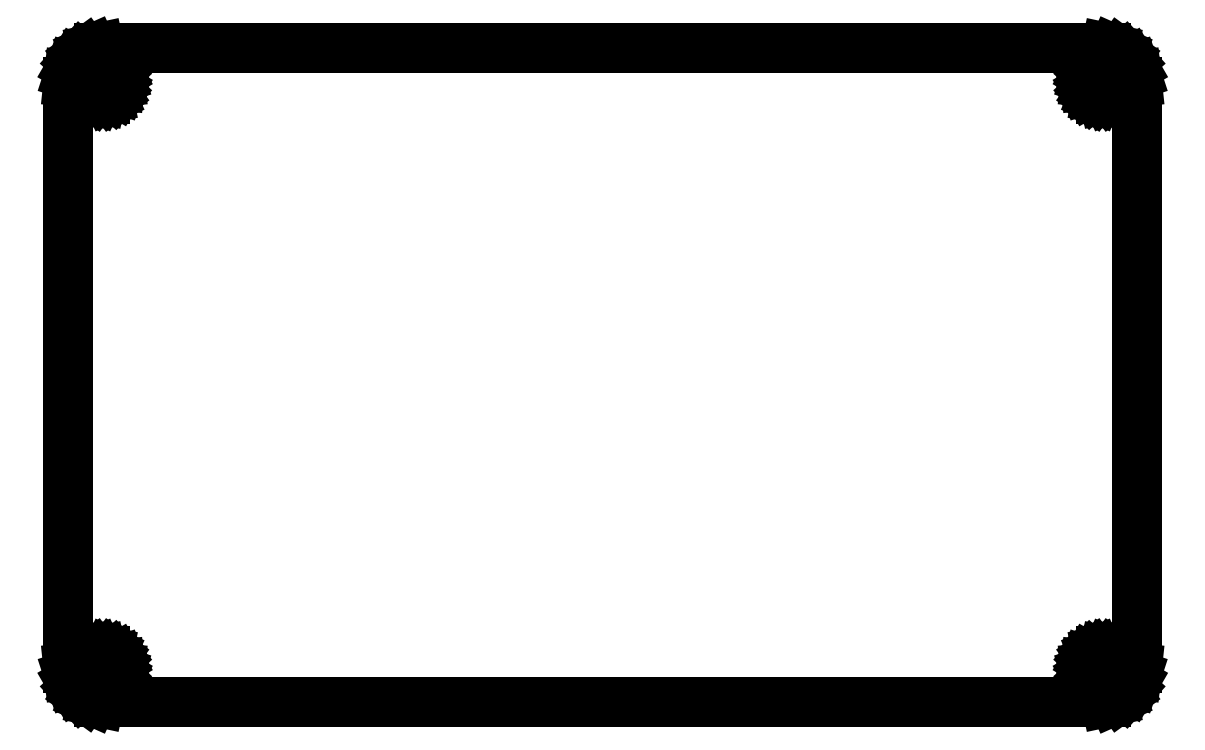
<metadata>
{"format":"dxf","ext":"dxf","renderer":"ezdxf+matplotlib","layout":"modelspace","background":"white","min_lineweight":24,"dpi":150}
</metadata>
<code>
0
SECTION
2
ENTITIES
0
LINE
8
0
10
29.62
20
-18.9
11
30
21
-18.73
0
LINE
8
0
10
30
20
-18.73
11
30.34
21
-18.49
0
LINE
8
0
10
30.34
20
-18.49
11
30.62
21
-18.18
0
LINE
8
0
10
30.62
20
-18.18
11
30.83
21
-17.81
0
LINE
8
0
10
30.83
20
-17.81
11
30.96
21
-17.42
0
LINE
8
0
10
30.96
20
-17.42
11
31
21
-17
0
LINE
8
0
10
31
20
-17
11
31
21
17
0
LINE
8
0
10
31
20
17
11
30.96
21
17.42
0
LINE
8
0
10
30.96
20
17.42
11
30.83
21
17.81
0
LINE
8
0
10
30.83
20
17.81
11
30.62
21
18.18
0
LINE
8
0
10
30.62
20
18.18
11
30.34
21
18.49
0
LINE
8
0
10
30.34
20
18.49
11
30
21
18.73
0
LINE
8
0
10
30
20
18.73
11
29.62
21
18.9
0
LINE
8
0
10
29.62
20
18.9
11
29.21
21
18.99
0
LINE
8
0
10
29.21
20
18.99
11
-29.21
21
18.99
0
LINE
8
0
10
-29.21
20
18.99
11
-29.62
21
18.9
0
LINE
8
0
10
-29.62
20
18.9
11
-30
21
18.73
0
LINE
8
0
10
-30
20
18.73
11
-30.34
21
18.49
0
LINE
8
0
10
-30.34
20
18.49
11
-30.62
21
18.18
0
LINE
8
0
10
-30.62
20
18.18
11
-30.83
21
17.81
0
LINE
8
0
10
-30.83
20
17.81
11
-30.96
21
17.42
0
LINE
8
0
10
-30.96
20
17.42
11
-31
21
17
0
LINE
8
0
10
-31
20
17
11
-31
21
-17
0
LINE
8
0
10
-31
20
-17
11
-30.96
21
-17.42
0
LINE
8
0
10
-30.96
20
-17.42
11
-30.83
21
-17.81
0
LINE
8
0
10
-30.83
20
-17.81
11
-30.62
21
-18.18
0
LINE
8
0
10
-30.62
20
-18.18
11
-30.34
21
-18.49
0
LINE
8
0
10
-30.34
20
-18.49
11
-30
21
-18.73
0
LINE
8
0
10
-30
20
-18.73
11
-29.62
21
-18.9
0
LINE
8
0
10
-29.62
20
-18.9
11
-29.21
21
-18.99
0
LINE
8
0
10
-29.21
20
-18.99
11
29.21
21
-18.99
0
LINE
8
0
10
29.21
20
-18.99
11
29.62
21
-18.9
0
LINE
8
0
10
28.89
20
16
11
28.69
21
16.04
0
LINE
8
0
10
28.69
20
16.04
11
28.5
21
16.13
0
LINE
8
0
10
28.5
20
16.13
11
28.33
21
16.25
0
LINE
8
0
10
28.33
20
16.25
11
28.19
21
16.41
0
LINE
8
0
10
28.19
20
16.41
11
28.08
21
16.59
0
LINE
8
0
10
28.08
20
16.59
11
28.02
21
16.79
0
LINE
8
0
10
28.02
20
16.79
11
28
21
17
0
LINE
8
0
10
28
20
17
11
28.02
21
17.21
0
LINE
8
0
10
28.02
20
17.21
11
28.08
21
17.41
0
LINE
8
0
10
28.08
20
17.41
11
28.19
21
17.59
0
LINE
8
0
10
28.19
20
17.59
11
28.33
21
17.75
0
LINE
8
0
10
28.33
20
17.75
11
28.5
21
17.87
0
LINE
8
0
10
28.5
20
17.87
11
28.69
21
17.96
0
LINE
8
0
10
28.69
20
17.96
11
28.89
21
18
0
LINE
8
0
10
28.89
20
18
11
29.11
21
18
0
LINE
8
0
10
29.11
20
18
11
29.31
21
17.96
0
LINE
8
0
10
29.31
20
17.96
11
29.5
21
17.87
0
LINE
8
0
10
29.5
20
17.87
11
29.67
21
17.75
0
LINE
8
0
10
29.67
20
17.75
11
29.81
21
17.59
0
LINE
8
0
10
29.81
20
17.59
11
29.92
21
17.41
0
LINE
8
0
10
29.92
20
17.41
11
29.98
21
17.21
0
LINE
8
0
10
29.98
20
17.21
11
30
21
17
0
LINE
8
0
10
30
20
17
11
29.98
21
16.79
0
LINE
8
0
10
29.98
20
16.79
11
29.92
21
16.59
0
LINE
8
0
10
29.92
20
16.59
11
29.81
21
16.41
0
LINE
8
0
10
29.81
20
16.41
11
29.67
21
16.25
0
LINE
8
0
10
29.67
20
16.25
11
29.5
21
16.13
0
LINE
8
0
10
29.5
20
16.13
11
29.31
21
16.04
0
LINE
8
0
10
29.31
20
16.04
11
29.11
21
16
0
LINE
8
0
10
29.11
20
16
11
28.89
21
16
0
LINE
8
0
10
-29.11
20
16
11
-29.31
21
16.04
0
LINE
8
0
10
-29.31
20
16.04
11
-29.5
21
16.13
0
LINE
8
0
10
-29.5
20
16.13
11
-29.67
21
16.25
0
LINE
8
0
10
-29.67
20
16.25
11
-29.81
21
16.41
0
LINE
8
0
10
-29.81
20
16.41
11
-29.92
21
16.59
0
LINE
8
0
10
-29.92
20
16.59
11
-29.98
21
16.79
0
LINE
8
0
10
-29.98
20
16.79
11
-30
21
17
0
LINE
8
0
10
-30
20
17
11
-29.98
21
17.21
0
LINE
8
0
10
-29.98
20
17.21
11
-29.92
21
17.41
0
LINE
8
0
10
-29.92
20
17.41
11
-29.81
21
17.59
0
LINE
8
0
10
-29.81
20
17.59
11
-29.67
21
17.75
0
LINE
8
0
10
-29.67
20
17.75
11
-29.5
21
17.87
0
LINE
8
0
10
-29.5
20
17.87
11
-29.31
21
17.96
0
LINE
8
0
10
-29.31
20
17.96
11
-29.11
21
18
0
LINE
8
0
10
-29.11
20
18
11
-28.89
21
18
0
LINE
8
0
10
-28.89
20
18
11
-28.69
21
17.96
0
LINE
8
0
10
-28.69
20
17.96
11
-28.5
21
17.87
0
LINE
8
0
10
-28.5
20
17.87
11
-28.33
21
17.75
0
LINE
8
0
10
-28.33
20
17.75
11
-28.19
21
17.59
0
LINE
8
0
10
-28.19
20
17.59
11
-28.08
21
17.41
0
LINE
8
0
10
-28.08
20
17.41
11
-28.02
21
17.21
0
LINE
8
0
10
-28.02
20
17.21
11
-28
21
17
0
LINE
8
0
10
-28
20
17
11
-28.02
21
16.79
0
LINE
8
0
10
-28.02
20
16.79
11
-28.08
21
16.59
0
LINE
8
0
10
-28.08
20
16.59
11
-28.19
21
16.41
0
LINE
8
0
10
-28.19
20
16.41
11
-28.33
21
16.25
0
LINE
8
0
10
-28.33
20
16.25
11
-28.5
21
16.13
0
LINE
8
0
10
-28.5
20
16.13
11
-28.69
21
16.04
0
LINE
8
0
10
-28.69
20
16.04
11
-28.89
21
16
0
LINE
8
0
10
-28.89
20
16
11
-29.11
21
16
0
LINE
8
0
10
-29.11
20
-18
11
-29.31
21
-17.96
0
LINE
8
0
10
-29.31
20
-17.96
11
-29.5
21
-17.87
0
LINE
8
0
10
-29.5
20
-17.87
11
-29.67
21
-17.75
0
LINE
8
0
10
-29.67
20
-17.75
11
-29.81
21
-17.59
0
LINE
8
0
10
-29.81
20
-17.59
11
-29.92
21
-17.41
0
LINE
8
0
10
-29.92
20
-17.41
11
-29.98
21
-17.21
0
LINE
8
0
10
-29.98
20
-17.21
11
-30
21
-17
0
LINE
8
0
10
-30
20
-17
11
-29.98
21
-16.79
0
LINE
8
0
10
-29.98
20
-16.79
11
-29.92
21
-16.59
0
LINE
8
0
10
-29.92
20
-16.59
11
-29.81
21
-16.41
0
LINE
8
0
10
-29.81
20
-16.41
11
-29.67
21
-16.25
0
LINE
8
0
10
-29.67
20
-16.25
11
-29.5
21
-16.13
0
LINE
8
0
10
-29.5
20
-16.13
11
-29.31
21
-16.04
0
LINE
8
0
10
-29.31
20
-16.04
11
-29.11
21
-16
0
LINE
8
0
10
-29.11
20
-16
11
-28.89
21
-16
0
LINE
8
0
10
-28.89
20
-16
11
-28.69
21
-16.04
0
LINE
8
0
10
-28.69
20
-16.04
11
-28.5
21
-16.13
0
LINE
8
0
10
-28.5
20
-16.13
11
-28.33
21
-16.25
0
LINE
8
0
10
-28.33
20
-16.25
11
-28.19
21
-16.41
0
LINE
8
0
10
-28.19
20
-16.41
11
-28.08
21
-16.59
0
LINE
8
0
10
-28.08
20
-16.59
11
-28.02
21
-16.79
0
LINE
8
0
10
-28.02
20
-16.79
11
-28
21
-17
0
LINE
8
0
10
-28
20
-17
11
-28.02
21
-17.21
0
LINE
8
0
10
-28.02
20
-17.21
11
-28.08
21
-17.41
0
LINE
8
0
10
-28.08
20
-17.41
11
-28.19
21
-17.59
0
LINE
8
0
10
-28.19
20
-17.59
11
-28.33
21
-17.75
0
LINE
8
0
10
-28.33
20
-17.75
11
-28.5
21
-17.87
0
LINE
8
0
10
-28.5
20
-17.87
11
-28.69
21
-17.96
0
LINE
8
0
10
-28.69
20
-17.96
11
-28.89
21
-18
0
LINE
8
0
10
-28.89
20
-18
11
-29.11
21
-18
0
LINE
8
0
10
28.89
20
-18
11
28.69
21
-17.96
0
LINE
8
0
10
28.69
20
-17.96
11
28.5
21
-17.87
0
LINE
8
0
10
28.5
20
-17.87
11
28.33
21
-17.75
0
LINE
8
0
10
28.33
20
-17.75
11
28.19
21
-17.59
0
LINE
8
0
10
28.19
20
-17.59
11
28.08
21
-17.41
0
LINE
8
0
10
28.08
20
-17.41
11
28.02
21
-17.21
0
LINE
8
0
10
28.02
20
-17.21
11
28
21
-17
0
LINE
8
0
10
28
20
-17
11
28.02
21
-16.79
0
LINE
8
0
10
28.02
20
-16.79
11
28.08
21
-16.59
0
LINE
8
0
10
28.08
20
-16.59
11
28.19
21
-16.41
0
LINE
8
0
10
28.19
20
-16.41
11
28.33
21
-16.25
0
LINE
8
0
10
28.33
20
-16.25
11
28.5
21
-16.13
0
LINE
8
0
10
28.5
20
-16.13
11
28.69
21
-16.04
0
LINE
8
0
10
28.69
20
-16.04
11
28.89
21
-16
0
LINE
8
0
10
28.89
20
-16
11
29.11
21
-16
0
LINE
8
0
10
29.11
20
-16
11
29.31
21
-16.04
0
LINE
8
0
10
29.31
20
-16.04
11
29.5
21
-16.13
0
LINE
8
0
10
29.5
20
-16.13
11
29.67
21
-16.25
0
LINE
8
0
10
29.67
20
-16.25
11
29.81
21
-16.41
0
LINE
8
0
10
29.81
20
-16.41
11
29.92
21
-16.59
0
LINE
8
0
10
29.92
20
-16.59
11
29.98
21
-16.79
0
LINE
8
0
10
29.98
20
-16.79
11
30
21
-17
0
LINE
8
0
10
30
20
-17
11
29.98
21
-17.21
0
LINE
8
0
10
29.98
20
-17.21
11
29.92
21
-17.41
0
LINE
8
0
10
29.92
20
-17.41
11
29.81
21
-17.59
0
LINE
8
0
10
29.81
20
-17.59
11
29.67
21
-17.75
0
LINE
8
0
10
29.67
20
-17.75
11
29.5
21
-17.87
0
LINE
8
0
10
29.5
20
-17.87
11
29.31
21
-17.96
0
LINE
8
0
10
29.31
20
-17.96
11
29.11
21
-18
0
LINE
8
0
10
29.11
20
-18
11
28.89
21
-18
0
ENDSEC
0
EOF

</code>
